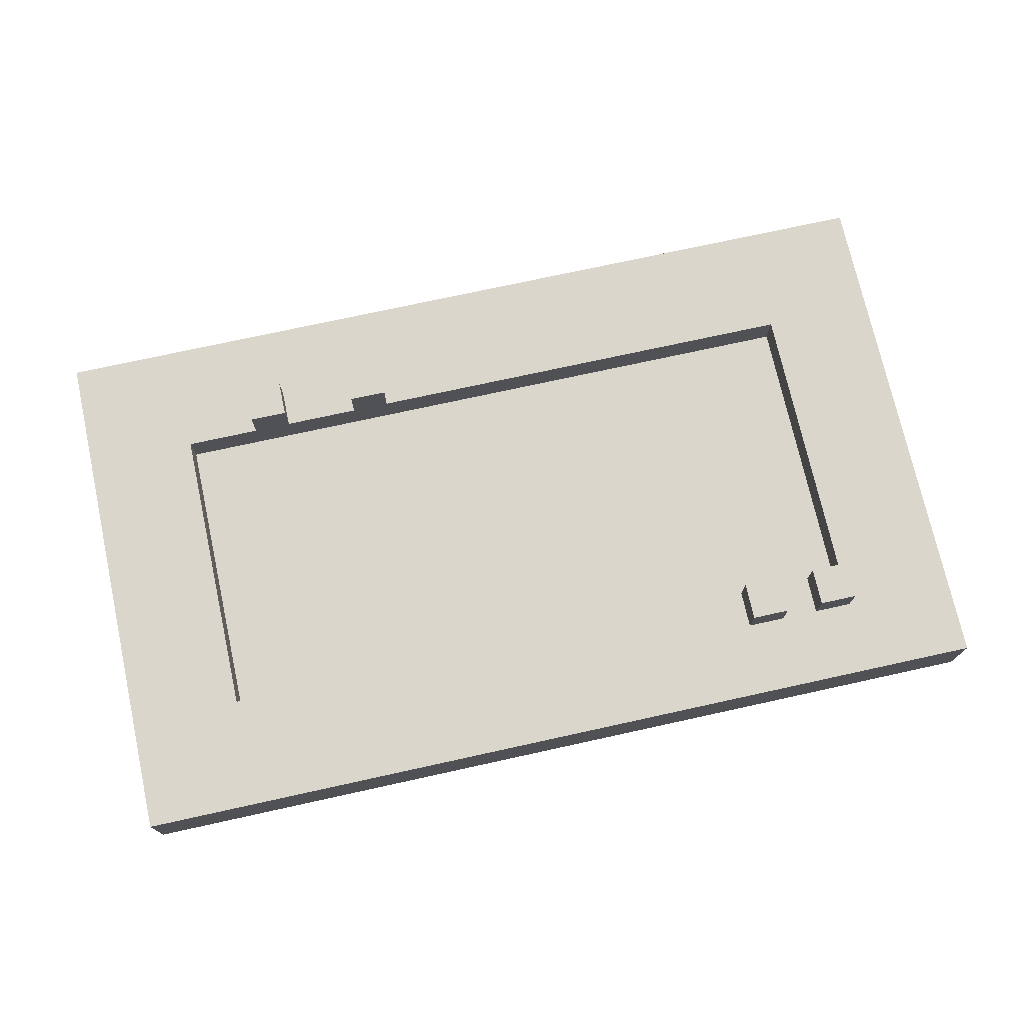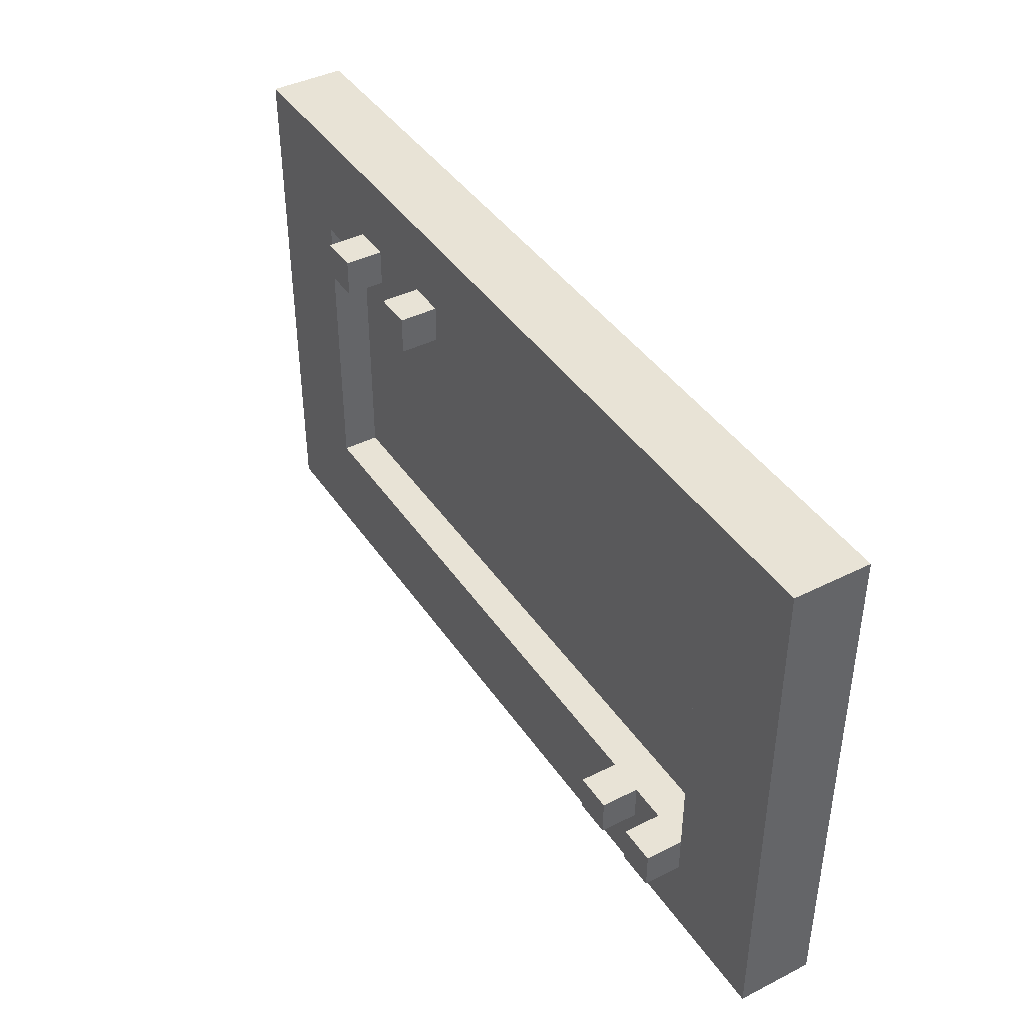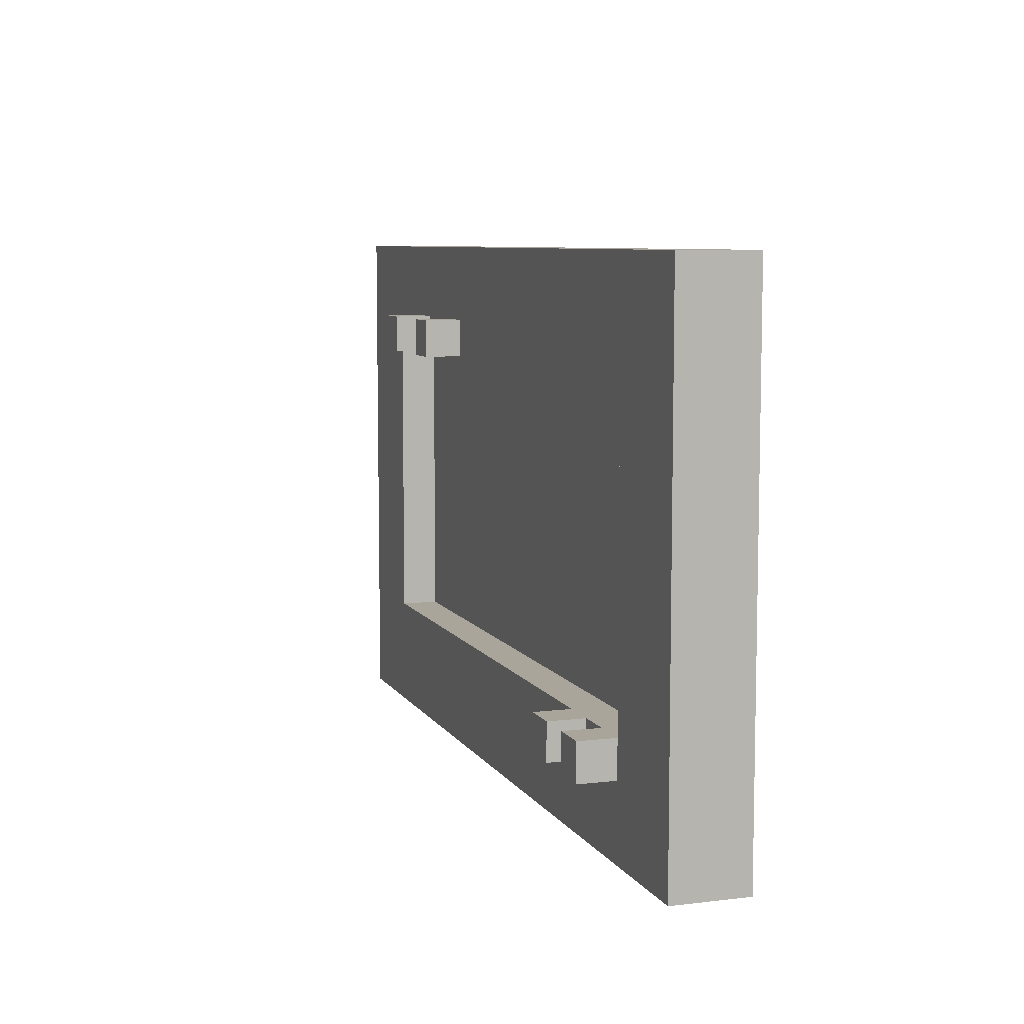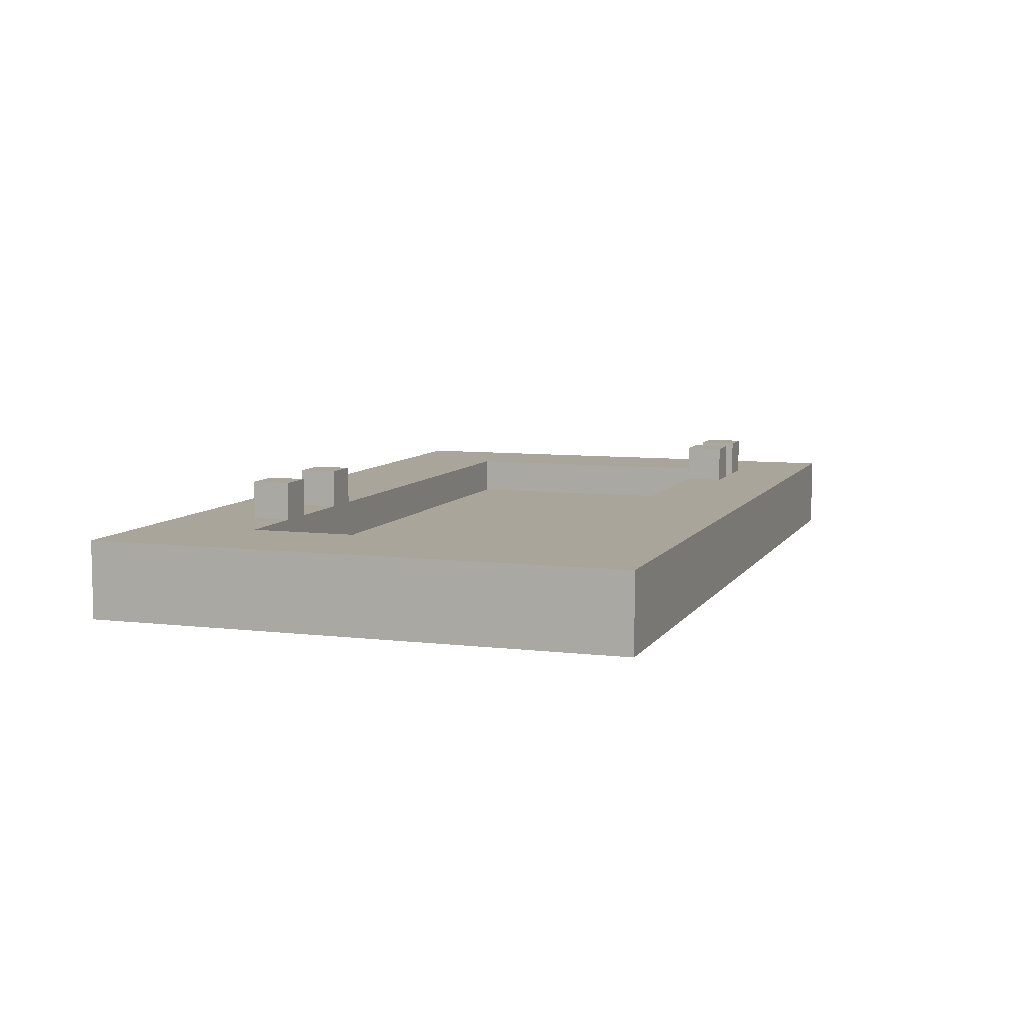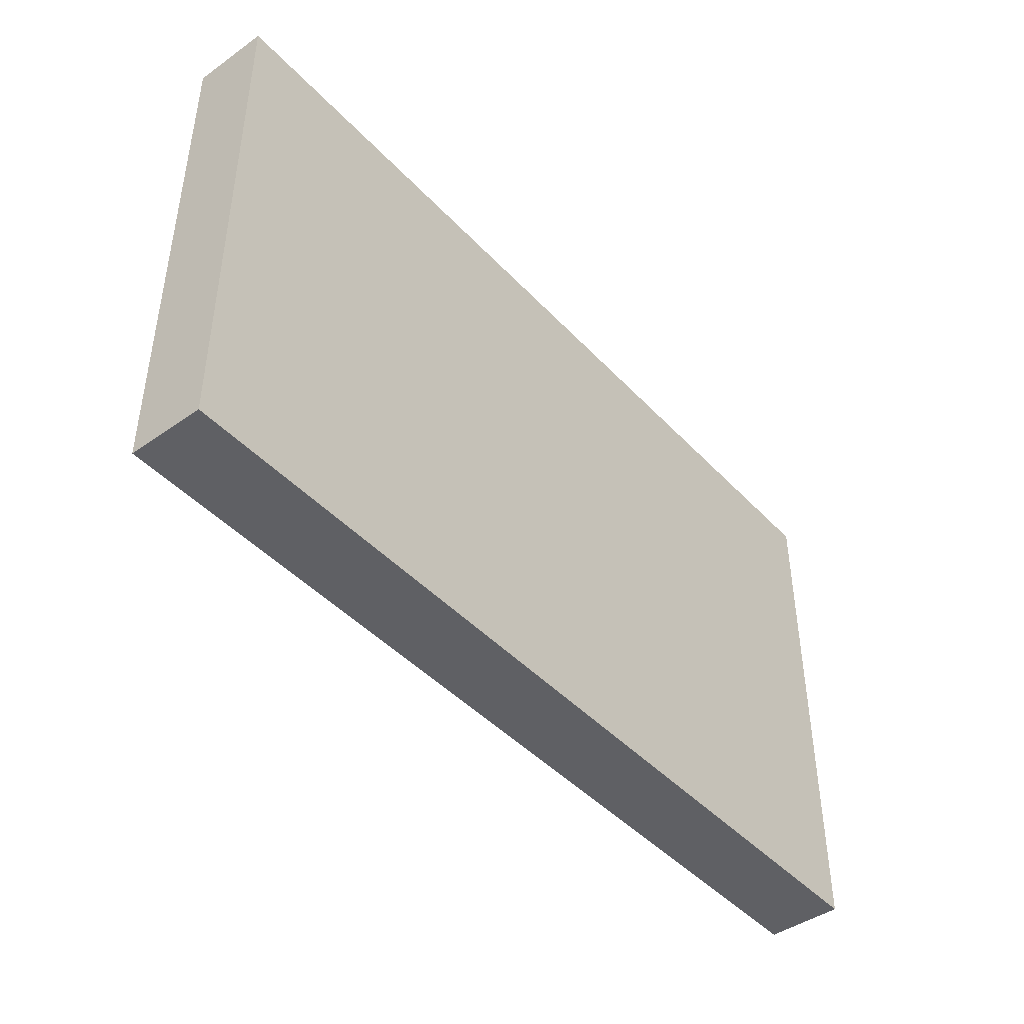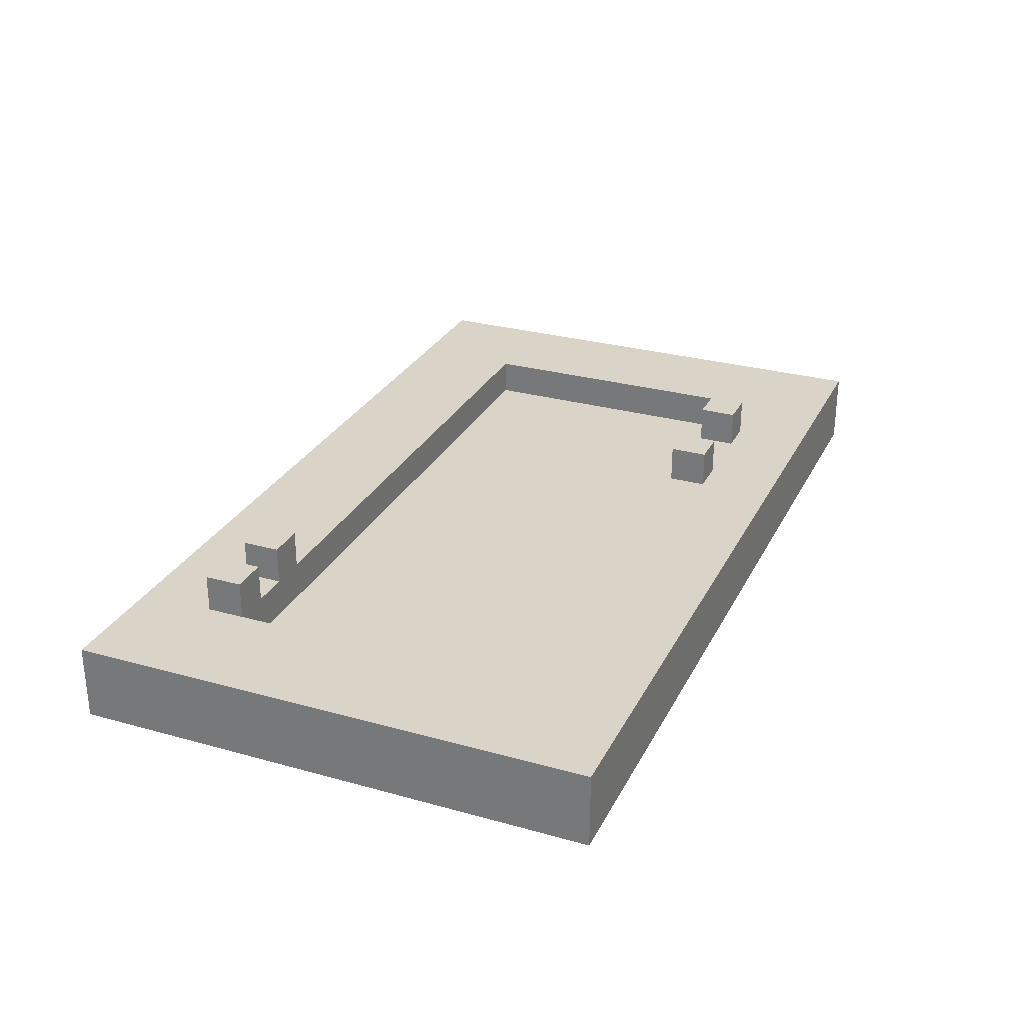
<metadata>
{"format":"obj","ext":"obj","renderer":"f3d","projection":"perspective","resolution":1024,"background":"white","views":[{"elev":73.7,"azim":167.6,"up":"+Y"},{"elev":41.7,"azim":-121.2,"up":"+Z"},{"elev":7.7,"azim":-108.6,"up":"+Z"},{"elev":7.6,"azim":108.8,"up":"+Y"},{"elev":-44.3,"azim":-50.5,"up":"+Z"},{"elev":28.5,"azim":-67.3,"up":"+Y"}]}
</metadata>
<code>
v -12 0 7
v -12 0 -7
v -12 2 7
v -12 2 -7
v -9 2 -4
v -9 2 -5
v -9 3 -4
v -9 3 -5
v -7 2 -4
v -7 2 -5
v -7 3 -4
v -7 3 -5
v 3 2 5
v 3 2 4
v 3 3 5
v 3 3 4
v 6 2 5
v 6 2 4
v 6 3 5
v 6 3 4
v 9 1 4
v 9 1 -4
v 9 2 4
v 9 2 -4
v -9 1 4
v -9 1 -4
v -9 2 4
v -9 2 -4
v -8 2 -4
v -8 2 -5
v -8 3 -4
v -8 3 -5
v -6 2 -4
v -6 2 -5
v -6 3 -4
v -6 3 -5
v 4 2 5
v 4 2 4
v 4 3 5
v 4 3 4
v 7 2 5
v 7 2 4
v 7 3 5
v 7 3 4
v 12 0 7
v 12 0 -7
v 12 2 7
v 12 2 -7
v -12 0 7
v -12 2 7
v 12 0 7
v 12 2 7
v 3 2 5
v 3 3 5
v 4 2 5
v 4 3 5
v 6 2 5
v 6 3 5
v 7 2 5
v 7 3 5
v -9 1 -4
v -9 2 -4
v -9 3 -4
v -8 2 -4
v -8 3 -4
v -7 2 -4
v -7 3 -4
v -6 2 -4
v -6 3 -4
v 9 1 -4
v 9 2 -4
v -9 1 4
v -9 2 4
v 3 1 4
v 3 2 4
v 3 3 4
v 4 1 4
v 4 2 4
v 4 3 4
v 6 1 4
v 6 2 4
v 6 3 4
v 7 1 4
v 7 2 4
v 7 3 4
v 9 1 4
v 9 2 4
v -9 2 -5
v -9 3 -5
v -8 2 -5
v -8 3 -5
v -7 2 -5
v -7 3 -5
v -6 2 -5
v -6 3 -5
v -12 0 -7
v -12 2 -7
v 12 0 -7
v 12 2 -7
v -12 0 7
v 12 0 7
v -9 0 4
v 9 0 4
v -9 0 -4
v 9 0 -4
v -12 0 -7
v 12 0 -7
v -9 1 4
v 3 1 4
v 4 1 4
v 6 1 4
v 7 1 4
v 9 1 4
v -9 1 -4
v 9 1 -4
v -12 2 7
v 12 2 7
v -11 2 6
v 11 2 6
v -10 2 5
v 3 2 5
v 4 2 5
v 6 2 5
v 7 2 5
v 10 2 5
v -9 2 4
v 3 2 4
v 4 2 4
v 6 2 4
v 7 2 4
v 9 2 4
v -9 2 -4
v -8 2 -4
v -7 2 -4
v -6 2 -4
v 9 2 -4
v -10 2 -5
v -9 2 -5
v -8 2 -5
v -7 2 -5
v -6 2 -5
v 10 2 -5
v -11 2 -6
v 11 2 -6
v -12 2 -7
v 12 2 -7
v 3 3 5
v 4 3 5
v 6 3 5
v 7 3 5
v 3 3 4
v 4 3 4
v 6 3 4
v 7 3 4
v -9 3 -4
v -8 3 -4
v -7 3 -4
v -6 3 -4
v -9 3 -5
v -8 3 -5
v -7 3 -5
v -6 3 -5
f 3 2 1
f 4 2 3
f 7 6 5
f 8 6 7
f 11 10 9
f 12 10 11
f 15 14 13
f 16 14 15
f 19 18 17
f 20 18 19
f 23 22 21
f 24 22 23
f 25 26 27
f 27 26 28
f 29 30 31
f 31 30 32
f 33 34 35
f 35 34 36
f 37 38 39
f 39 38 40
f 41 42 43
f 43 42 44
f 45 46 47
f 47 46 48
f 51 50 49
f 52 50 51
f 55 54 53
f 56 54 55
f 59 58 57
f 60 58 59
f 64 62 61
f 64 63 62
f 65 63 64
f 66 64 61
f 68 66 61
f 68 67 66
f 69 67 68
f 70 68 61
f 71 68 70
f 72 73 74
f 74 73 75
f 74 75 77
f 75 76 78
f 77 75 78
f 78 76 79
f 77 78 80
f 80 78 81
f 80 81 83
f 81 82 84
f 83 81 84
f 84 82 85
f 83 84 86
f 86 84 87
f 88 89 90
f 90 89 91
f 92 93 94
f 94 93 95
f 96 97 98
f 98 97 99
f 102 101 100
f 103 101 102
f 104 102 100
f 104 103 102
f 105 101 103
f 105 103 104
f 106 104 100
f 106 105 104
f 107 101 105
f 107 105 106
f 108 109 114
f 112 113 114
f 111 112 114
f 110 111 114
f 109 110 114
f 114 113 115
f 116 117 118
f 118 117 119
f 118 119 120
f 120 119 121
f 121 119 122
f 122 119 123
f 123 119 124
f 124 119 125
f 120 121 126
f 126 121 127
f 122 123 128
f 128 123 129
f 124 125 130
f 130 125 131
f 120 126 132
f 131 125 136
f 118 120 137
f 120 132 137
f 137 132 138
f 133 134 139
f 139 134 140
f 135 136 141
f 125 119 142
f 136 125 142
f 141 136 142
f 116 118 143
f 139 140 143
f 141 142 143
f 138 139 143
f 140 141 143
f 118 137 143
f 137 138 143
f 142 119 144
f 143 142 144
f 119 117 144
f 116 143 145
f 143 144 145
f 144 117 146
f 145 144 146
f 147 148 151
f 151 148 152
f 149 150 153
f 153 150 154
f 155 156 159
f 159 156 160
f 157 158 161
f 161 158 162

</code>
